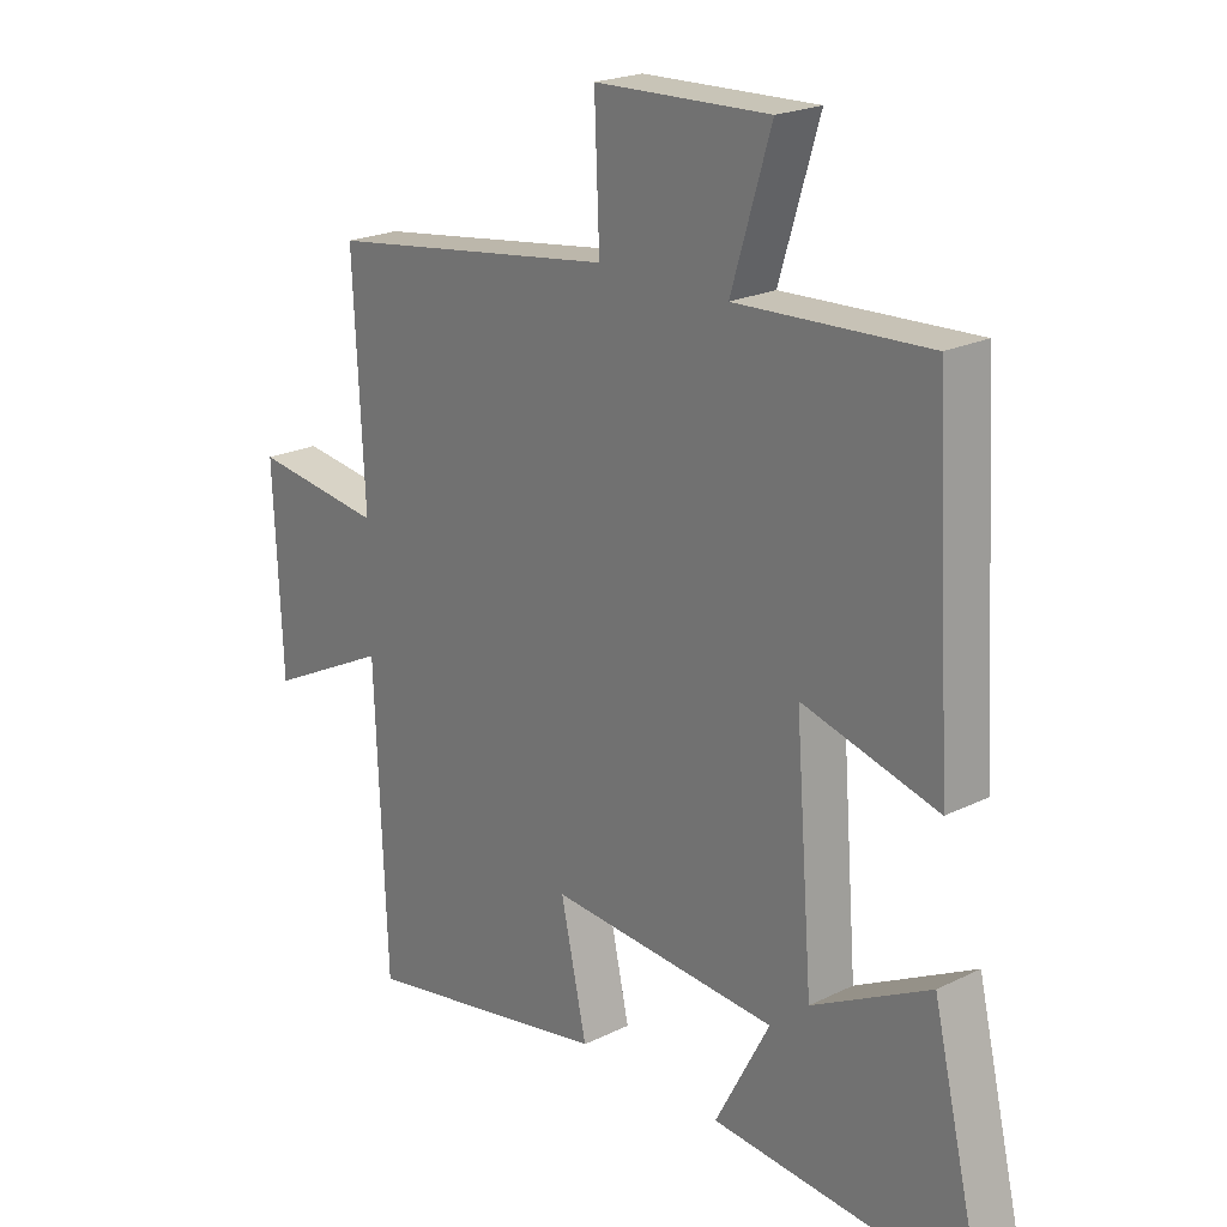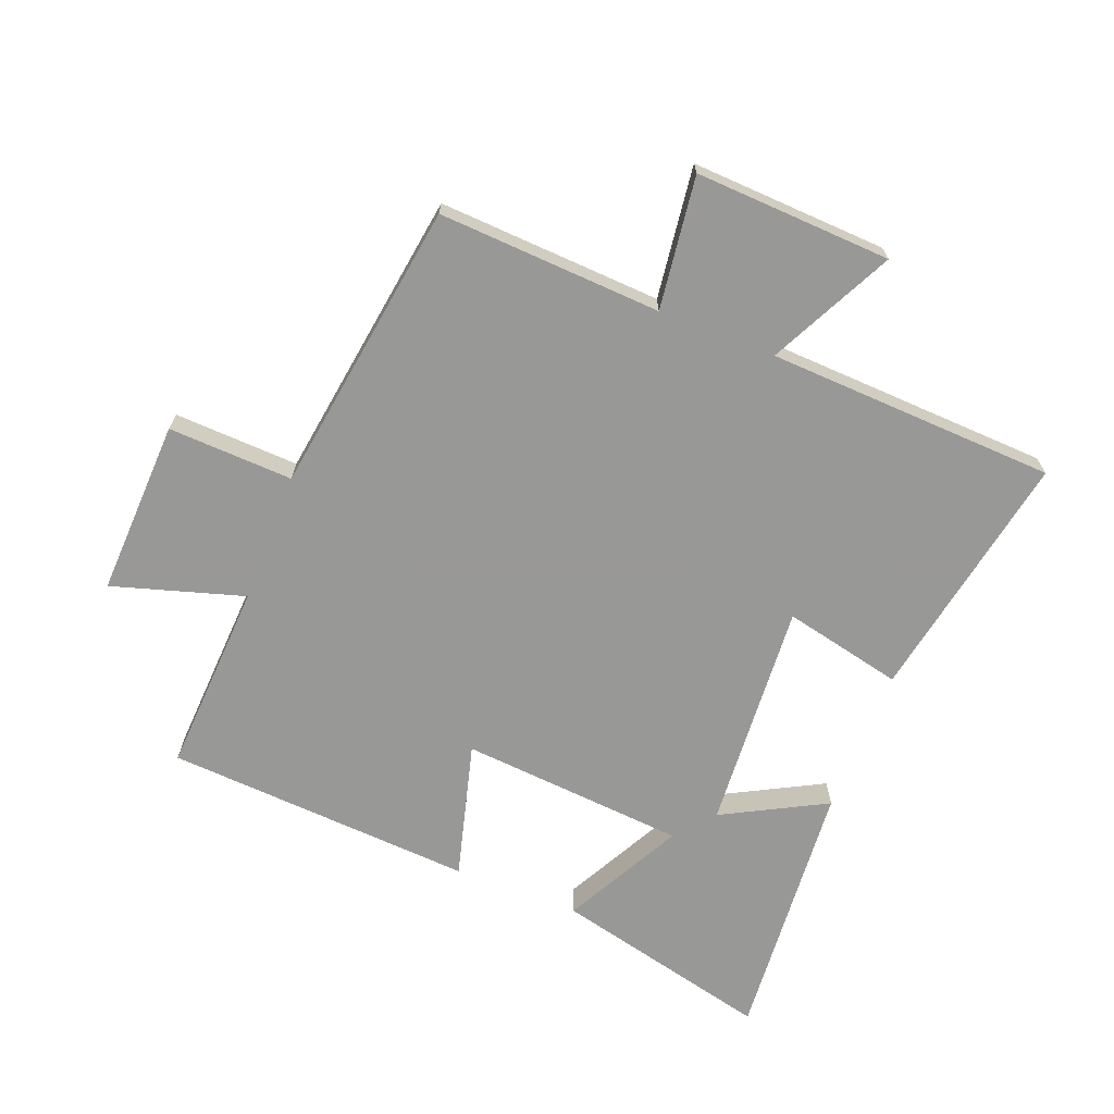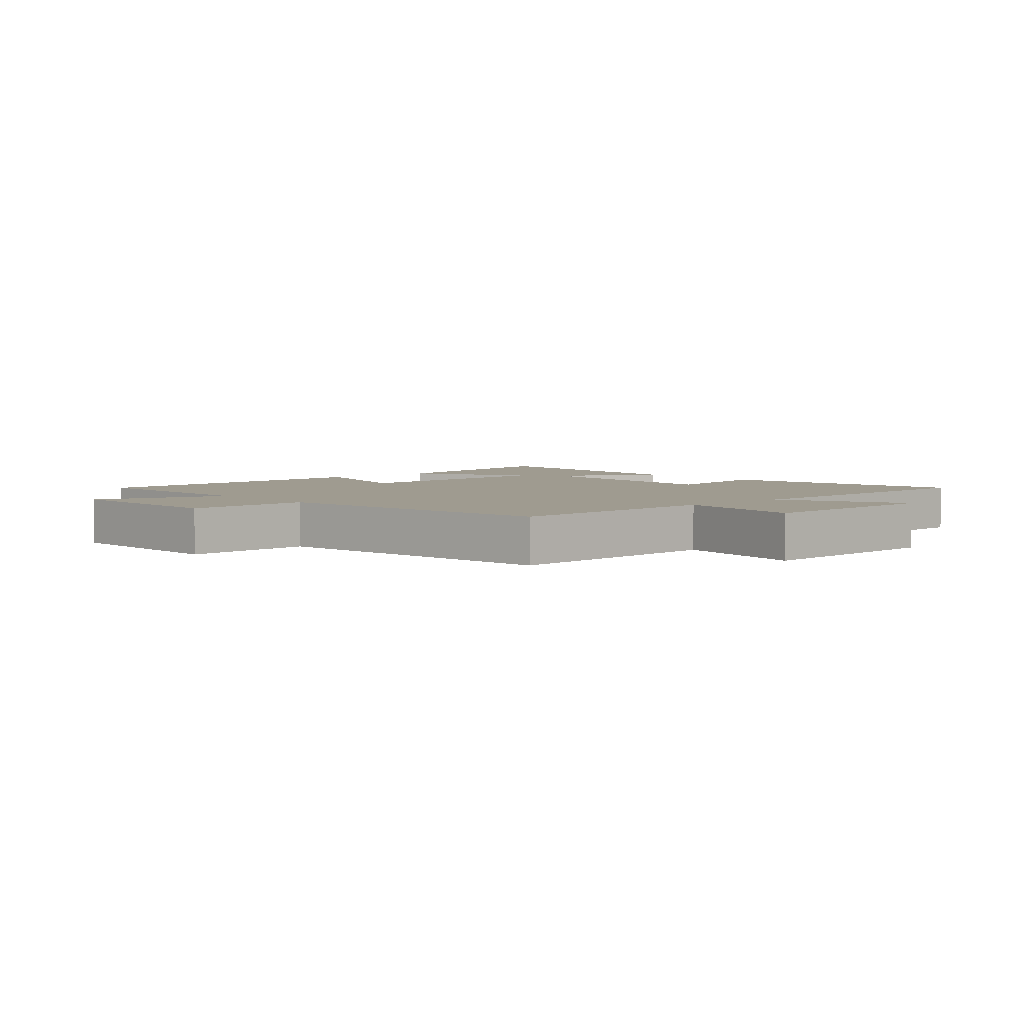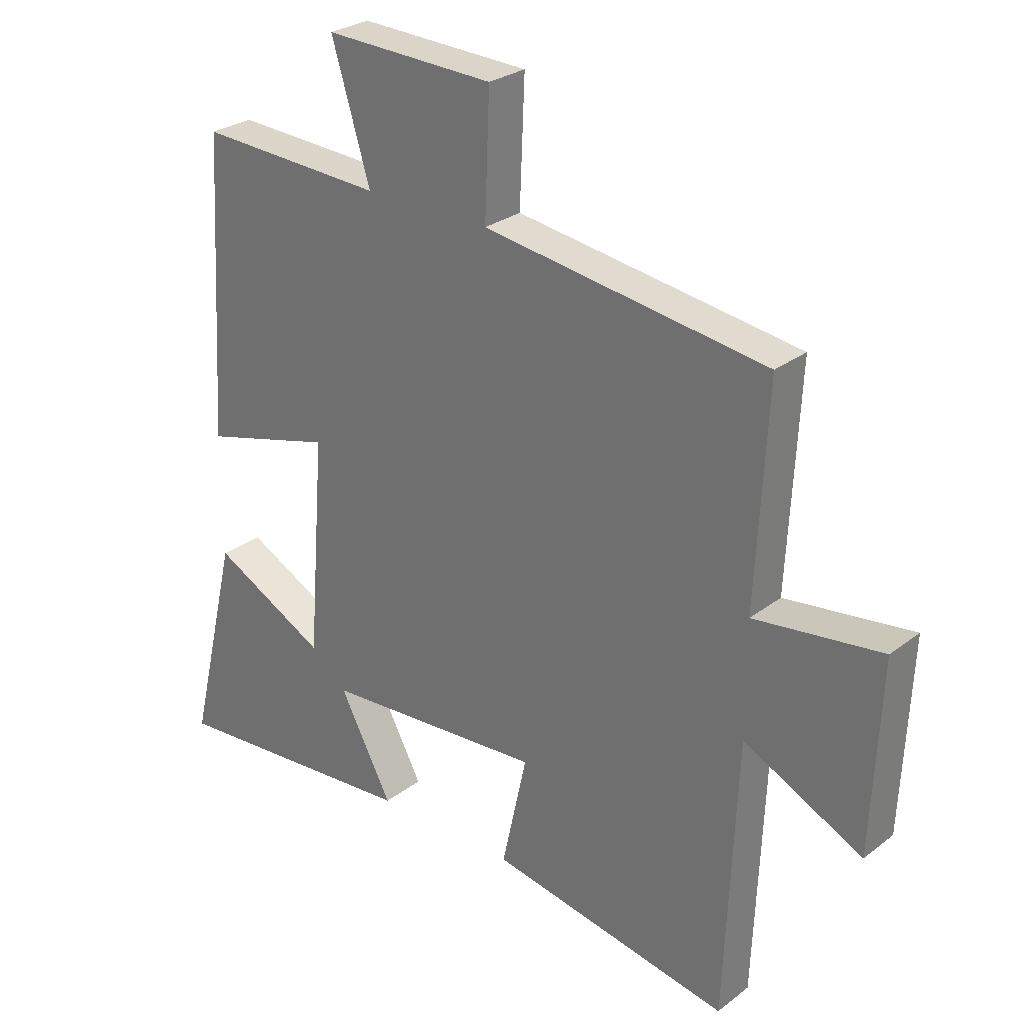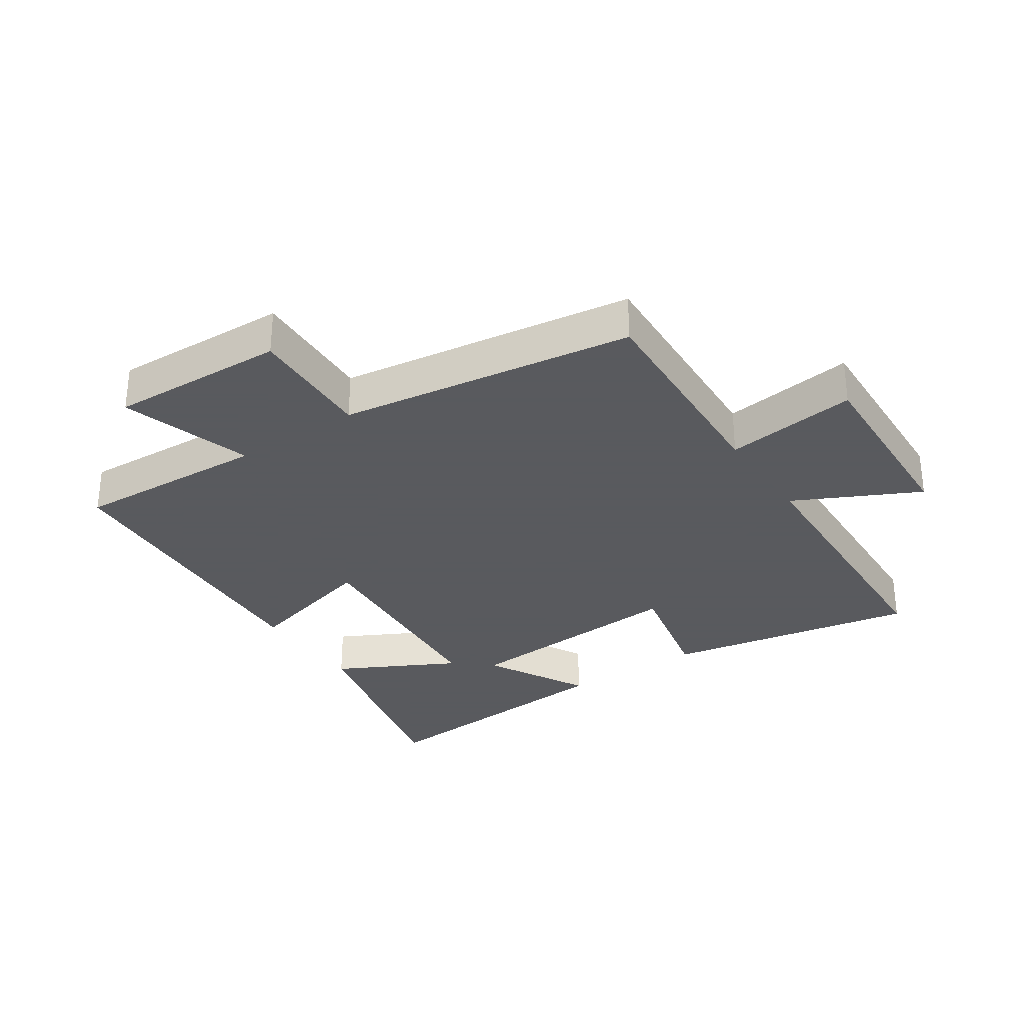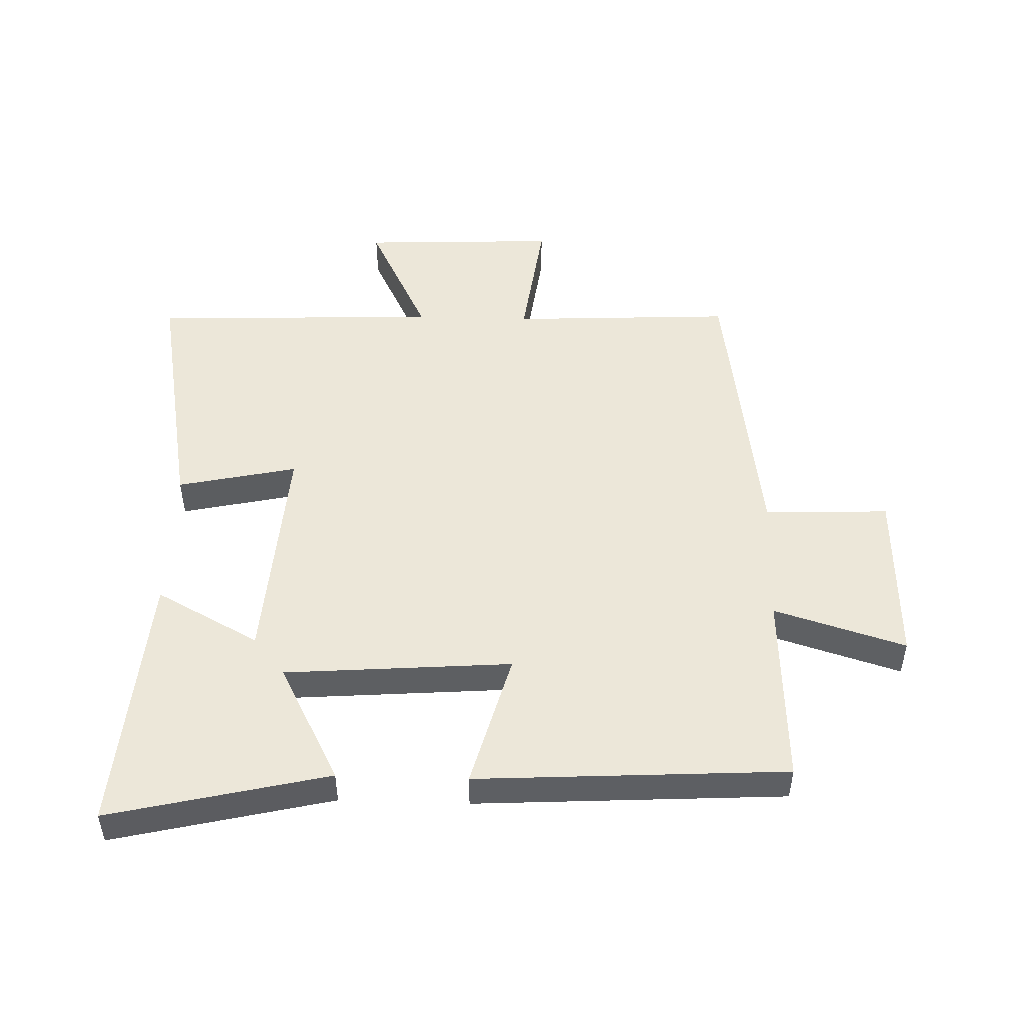
<metadata>
{"format":"obj","ext":"obj","renderer":"f3d","projection":"perspective","resolution":1024,"background":"white","views":[{"elev":21.6,"azim":-130.9,"up":"+Z"},{"elev":-68.5,"azim":68.5,"up":"+Y"},{"elev":4.1,"azim":48.7,"up":"+Y"},{"elev":27.6,"azim":40.8,"up":"+Z"},{"elev":-31.2,"azim":33.9,"up":"+Y"},{"elev":49.7,"azim":-88.2,"up":"+Y"}]}
</metadata>
<code>
v -0.583 0.07 -0.534
v -0.5 0.07 -0.184
v -0.31 0.07 -0.283
v -0.282 0.07 0.079
v -0.5 0.07 0.02
v -0.471 0.07 0.515
v -0.162 0.07 0.5
v -0.226 0.07 0.71
v 0.056 0.07 0.7
v 0.048 0.07 0.5
v 0.518 0.07 0.433
v 0.5 0.07 0.076
v 0.712 0.07 0.104
v 0.698 0.07 -0.21
v 0.5 0.07 -0.112
v 0.481 0.07 -0.574
v 0.078 0.07 -0.5
v 0.12 0.07 -0.309
v -0.248 0.07 -0.335
v -0.16 0.07 -0.5
v -0.583 0 -0.534
v -0.5 0 -0.184
v -0.31 0 -0.283
v -0.282 0 0.079
v -0.5 0 0.02
v -0.471 0 0.515
v -0.162 0 0.5
v -0.226 0 0.71
v 0.056 0 0.7
v 0.048 0 0.5
v 0.518 0 0.433
v 0.5 0 0.076
v 0.712 0 0.104
v 0.698 0 -0.21
v 0.5 0 -0.112
v 0.481 0 -0.574
v 0.078 0 -0.5
v 0.12 0 -0.309
v -0.248 0 -0.335
v -0.16 0 -0.5
f 19 20 1 2
f 15 16 17 18
f 15 18 19
f 12 13 14 15
f 12 15 19
f 10 11 12 19
f 7 8 9 10
f 7 10 19
f 4 5 6 7
f 3 4 7 19
f 2 3 19
f 22 21 40 39
f 38 37 36 35
f 39 38 35
f 35 34 33 32
f 39 35 32
f 39 32 31 30
f 30 29 28 27
f 39 30 27
f 27 26 25 24
f 39 27 24 23
f 39 23 22
f 1 21 22 2
f 2 22 23 3
f 3 23 24 4
f 4 24 25 5
f 5 25 26 6
f 6 26 27 7
f 7 27 28 8
f 8 28 29 9
f 9 29 30 10
f 10 30 31 11
f 11 31 32 12
f 12 32 33 13
f 13 33 34 14
f 14 34 35 15
f 15 35 36 16
f 16 36 37 17
f 17 37 38 18
f 18 38 39 19
f 19 39 40 20
f 20 40 21 1

</code>
